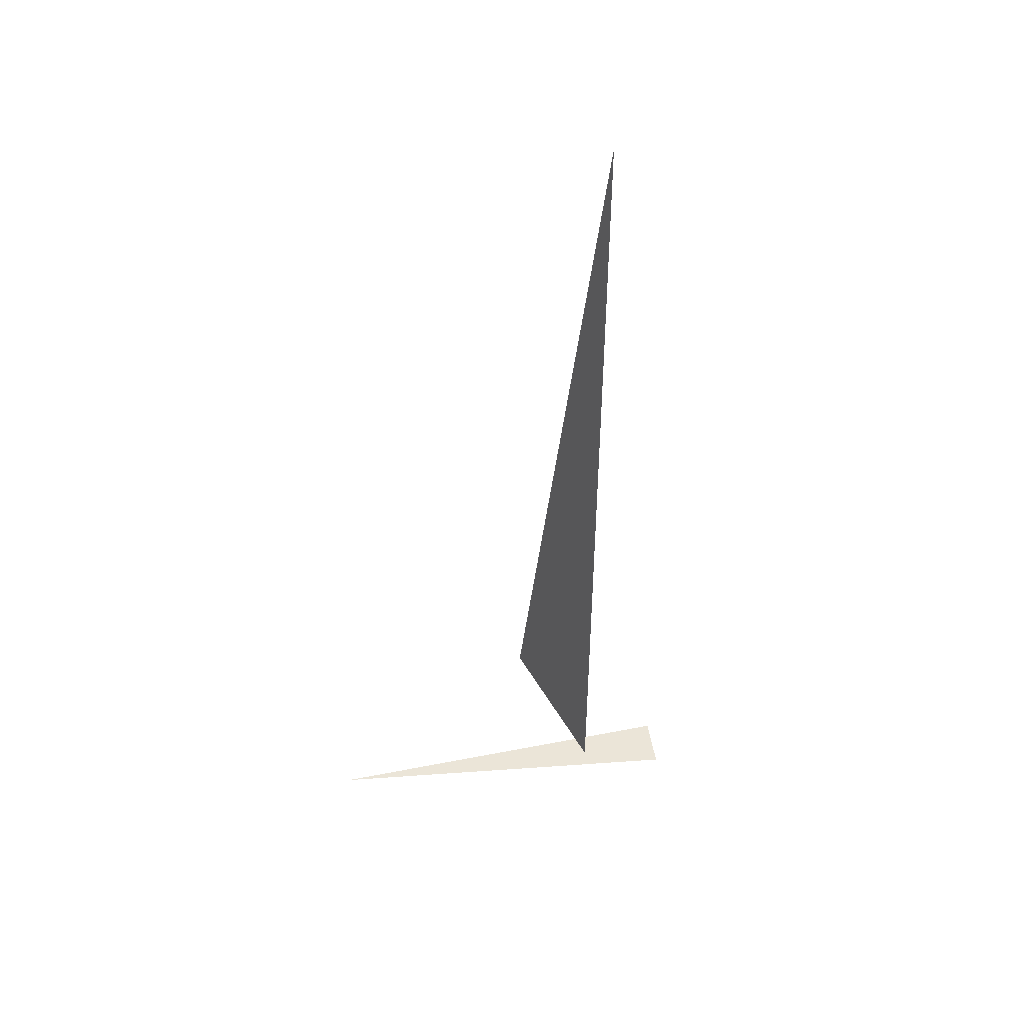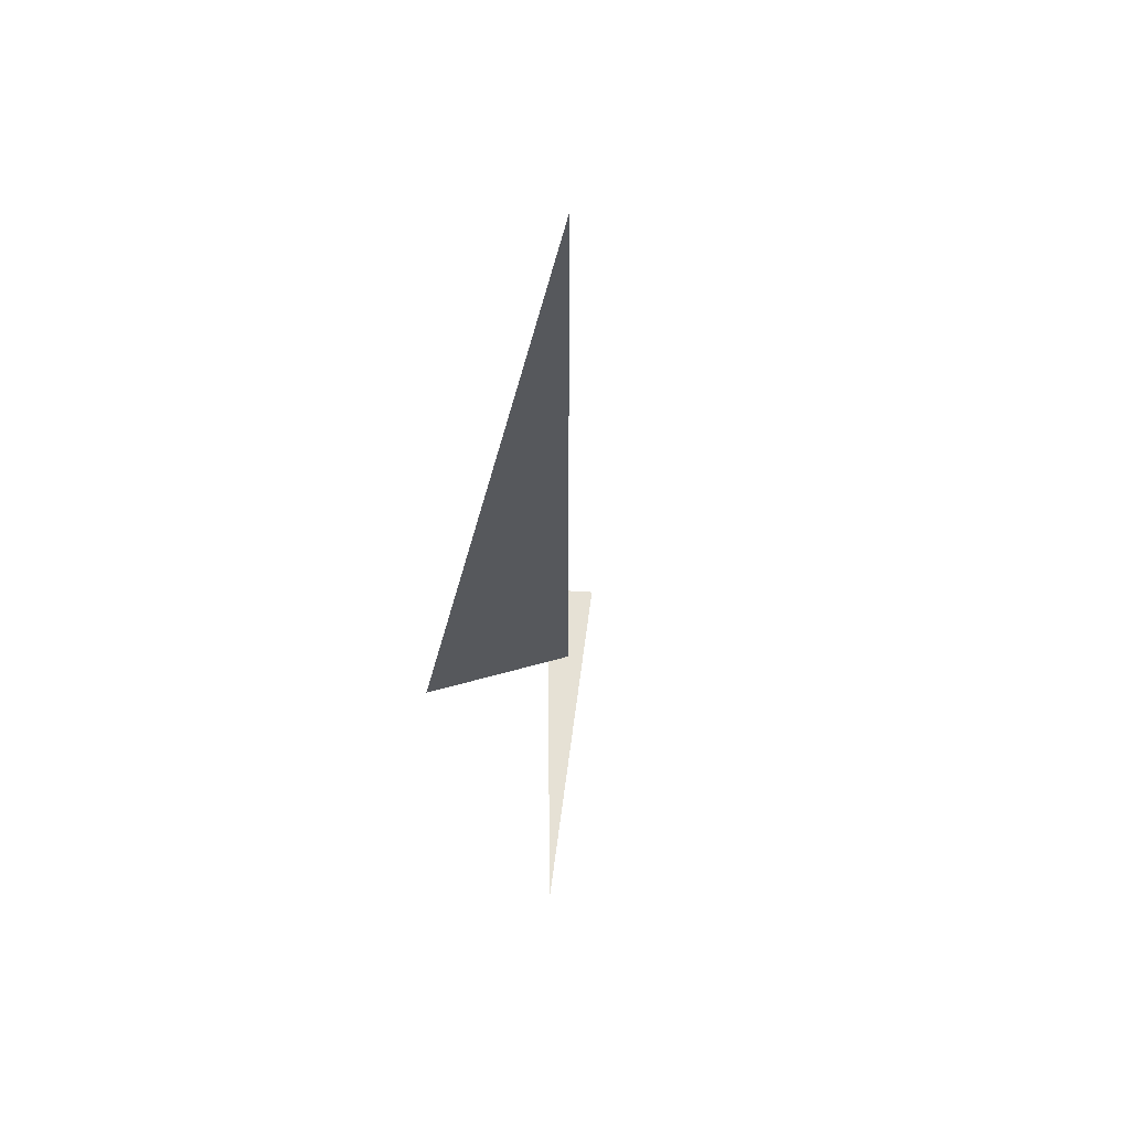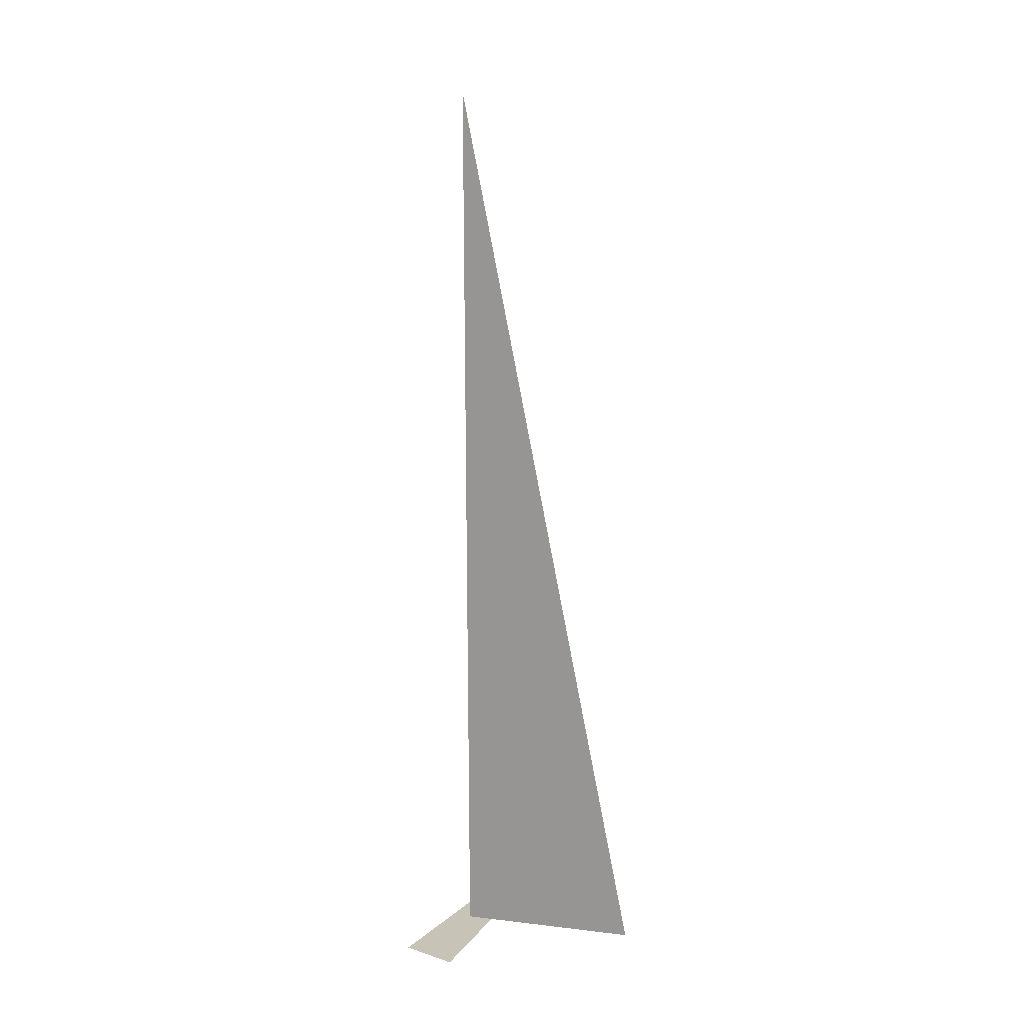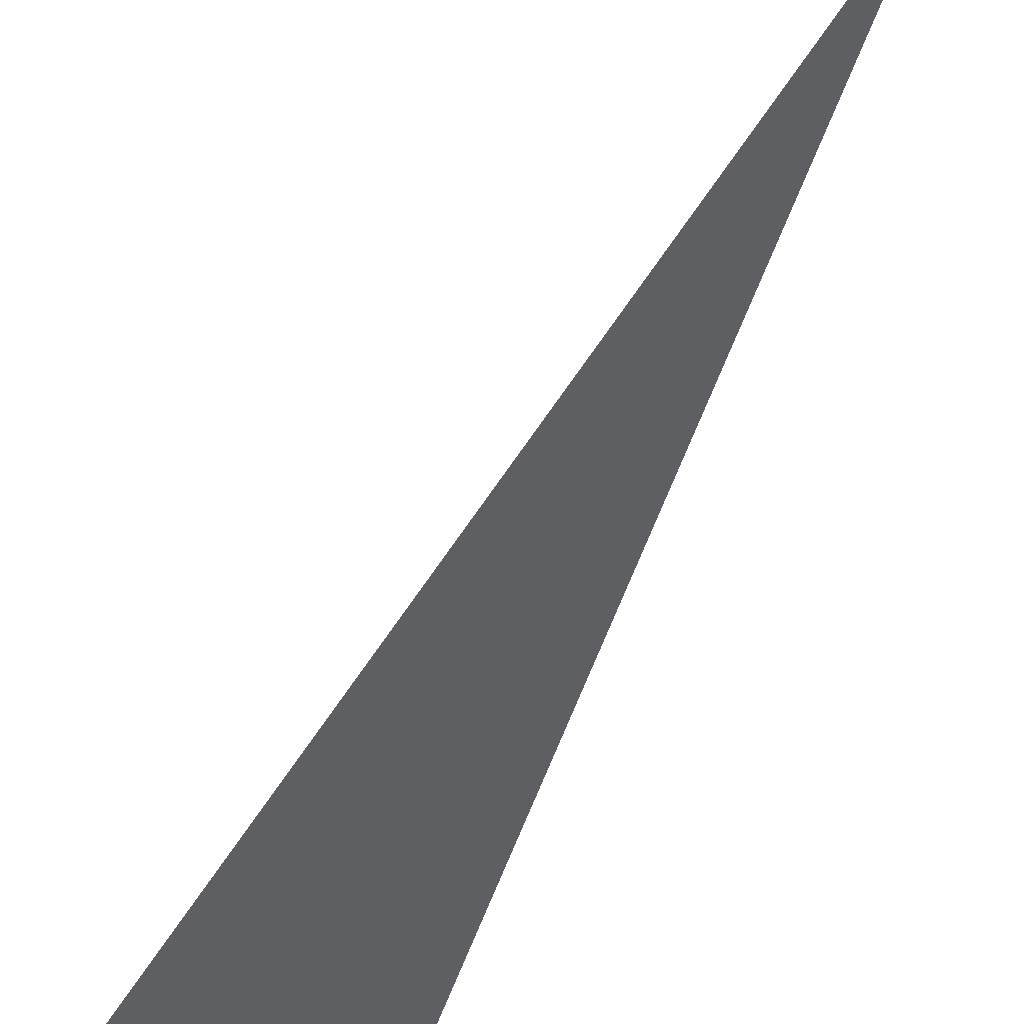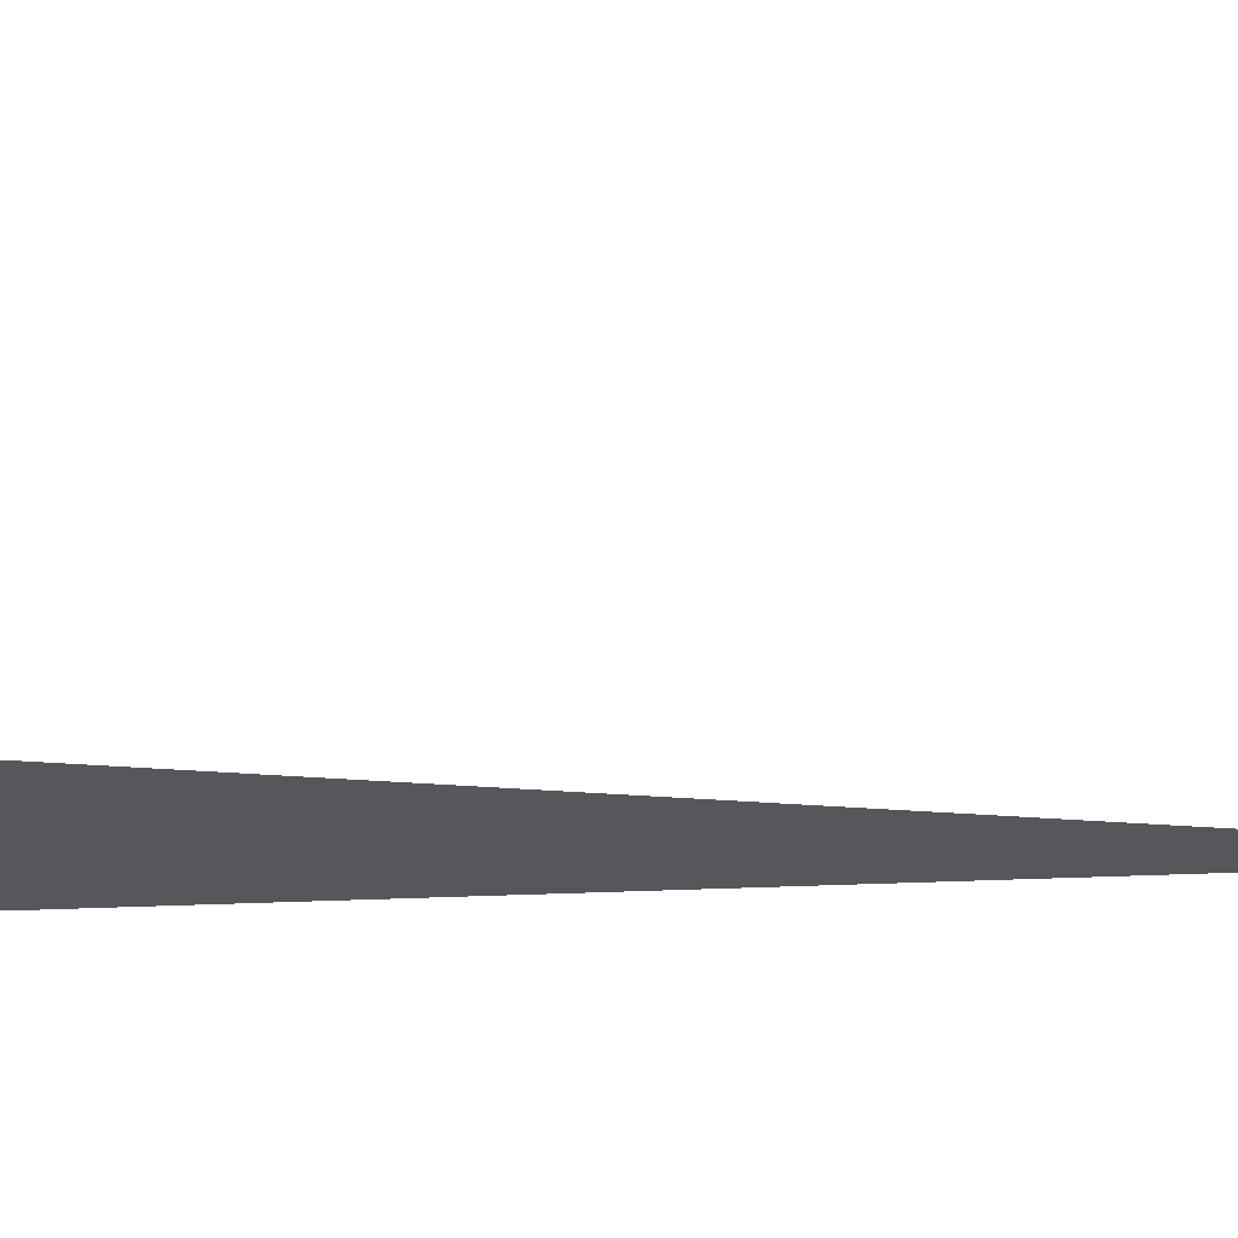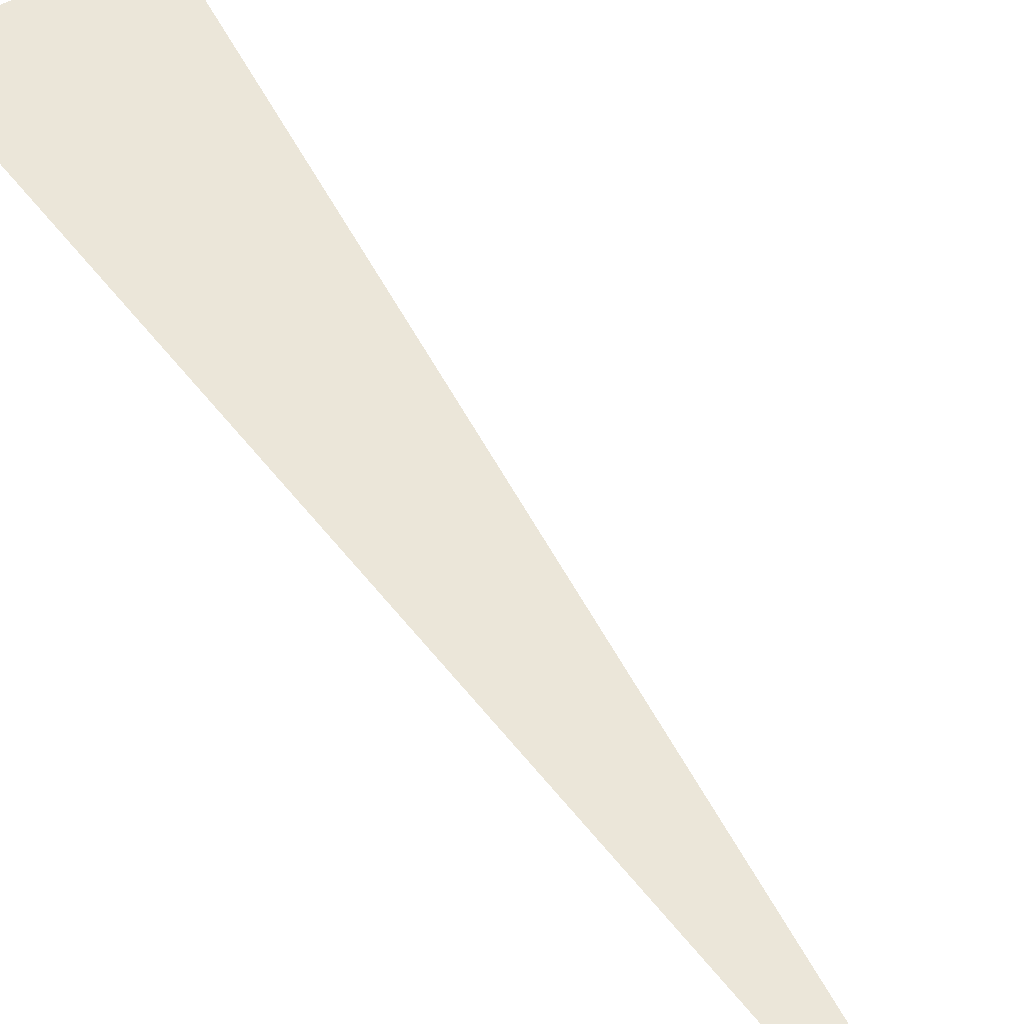
<metadata>
{"format":"obj","ext":"obj","renderer":"f3d","projection":"perspective","resolution":1024,"background":"white","views":[{"elev":45.6,"azim":-132.7,"up":"+Z"},{"elev":64.5,"azim":149.5,"up":"+Z"},{"elev":19.6,"azim":-2.6,"up":"+Z"},{"elev":-44.3,"azim":-27.1,"up":"+Y"},{"elev":-12.6,"azim":-106.9,"up":"+Y"},{"elev":60.7,"azim":-38.5,"up":"+Y"}]}
</metadata>
<code>
v -1.002 5.695 0
v -0.1243 6.819 0
v -0.837 5.584 0
v -0.1243 5.744 0
v -0.7493 5.912 3.33
v -0.7493 5.912 0
f 1 2 3
f 4 5 6

</code>
